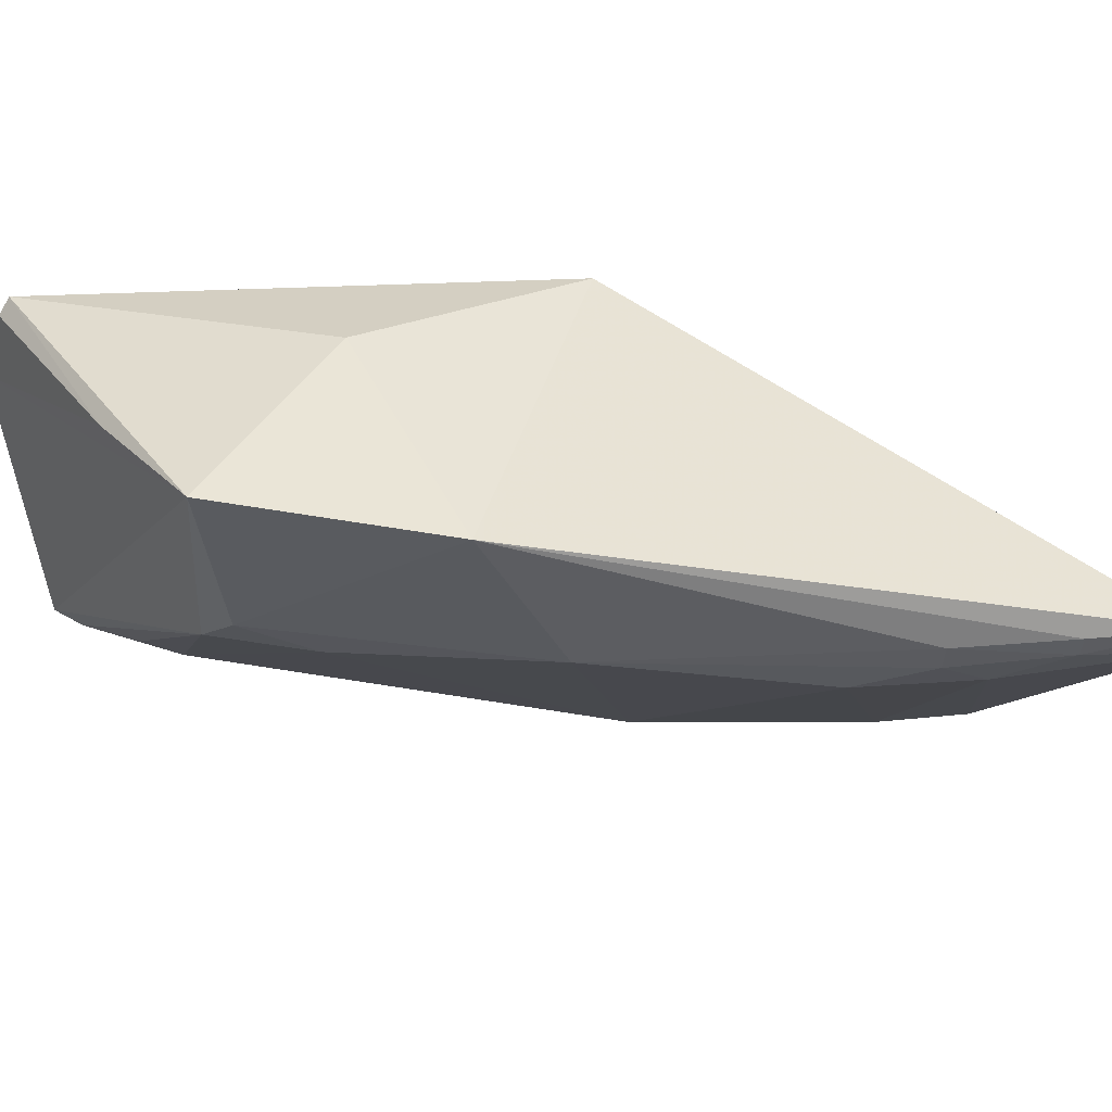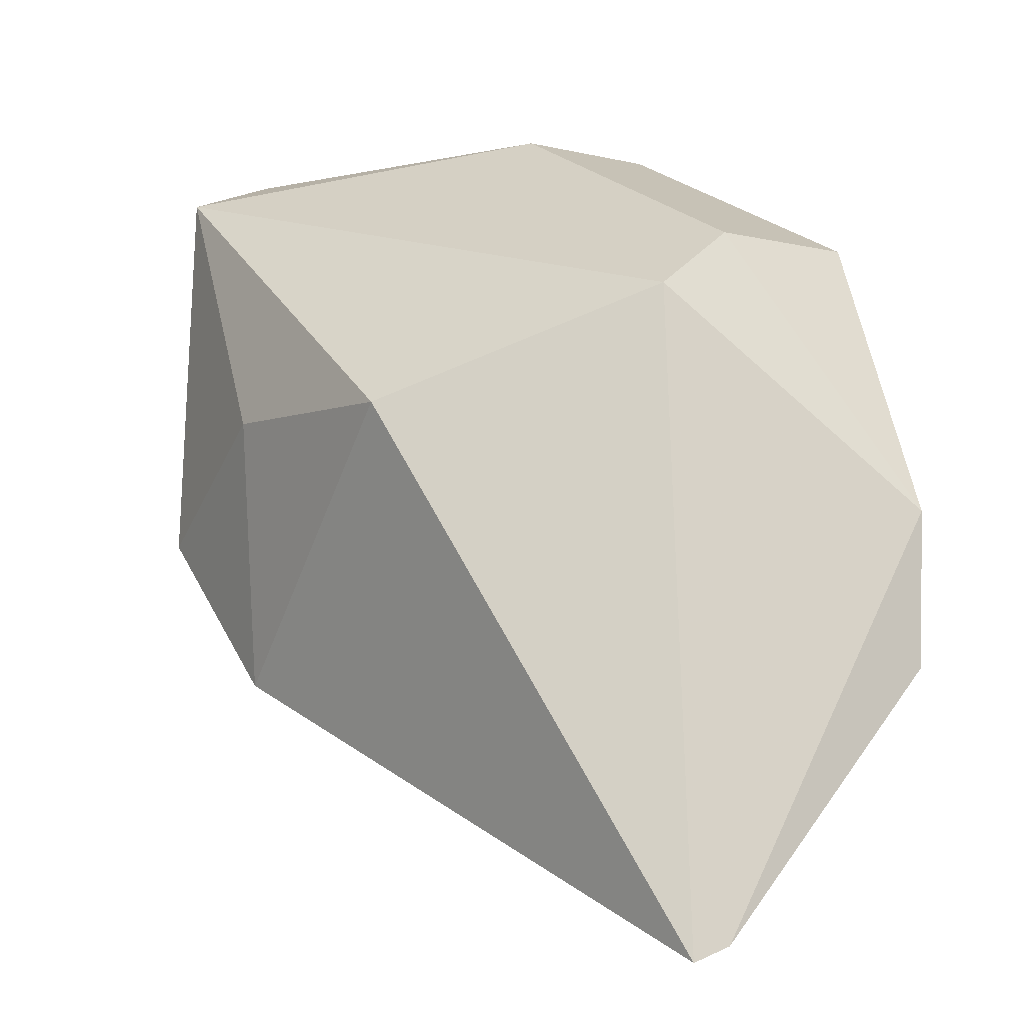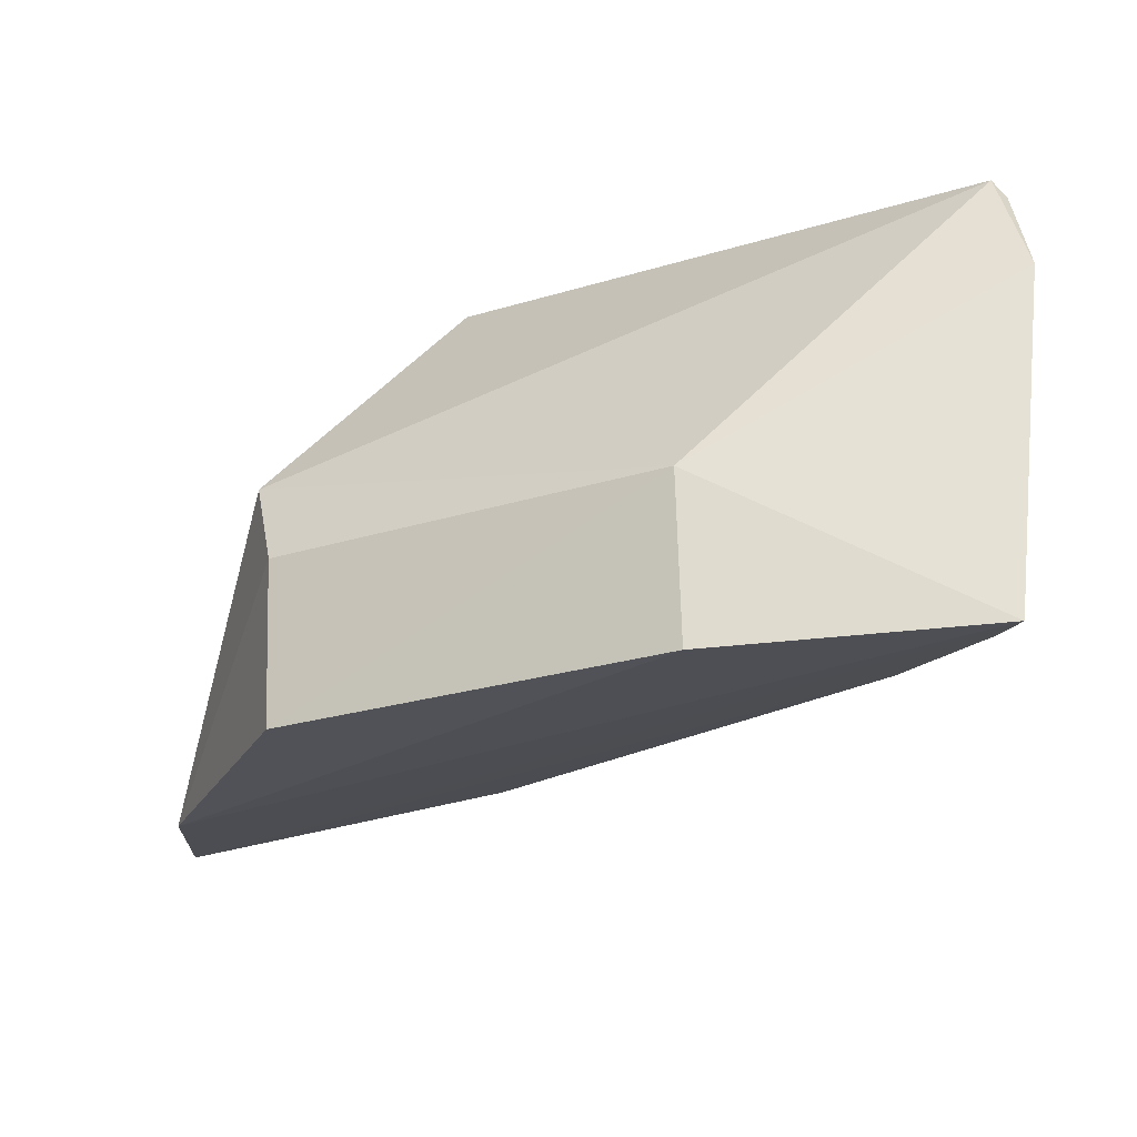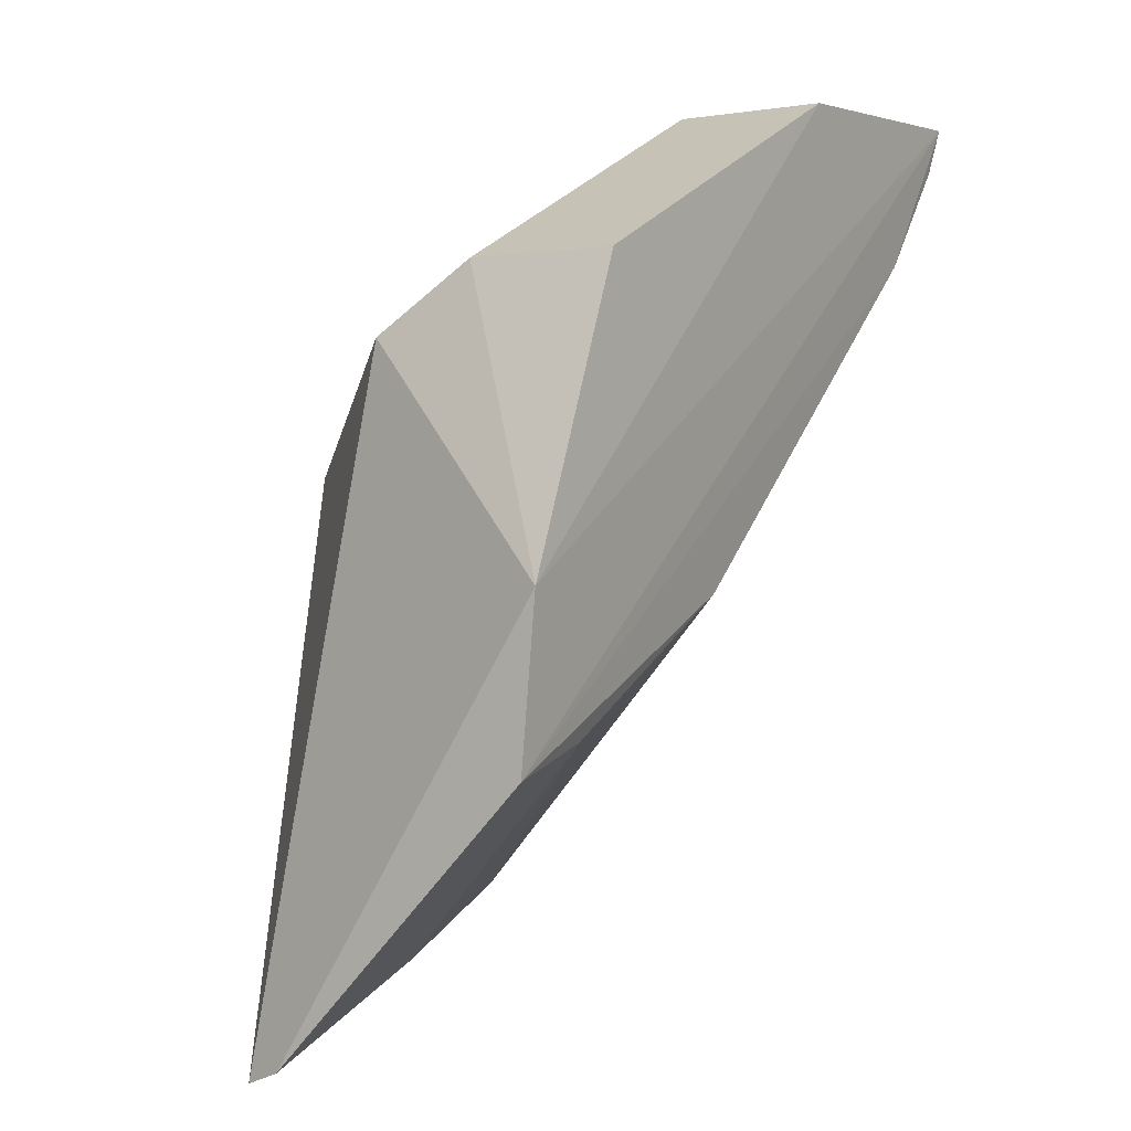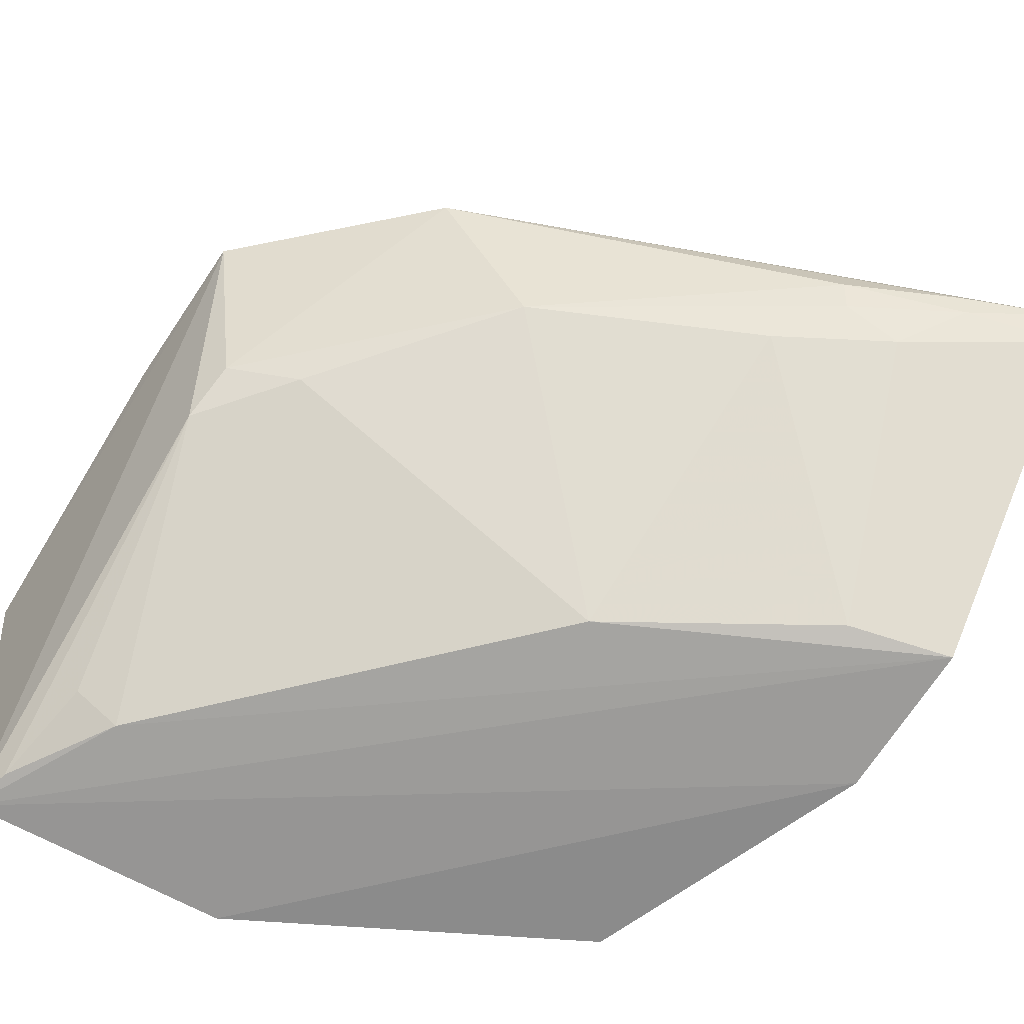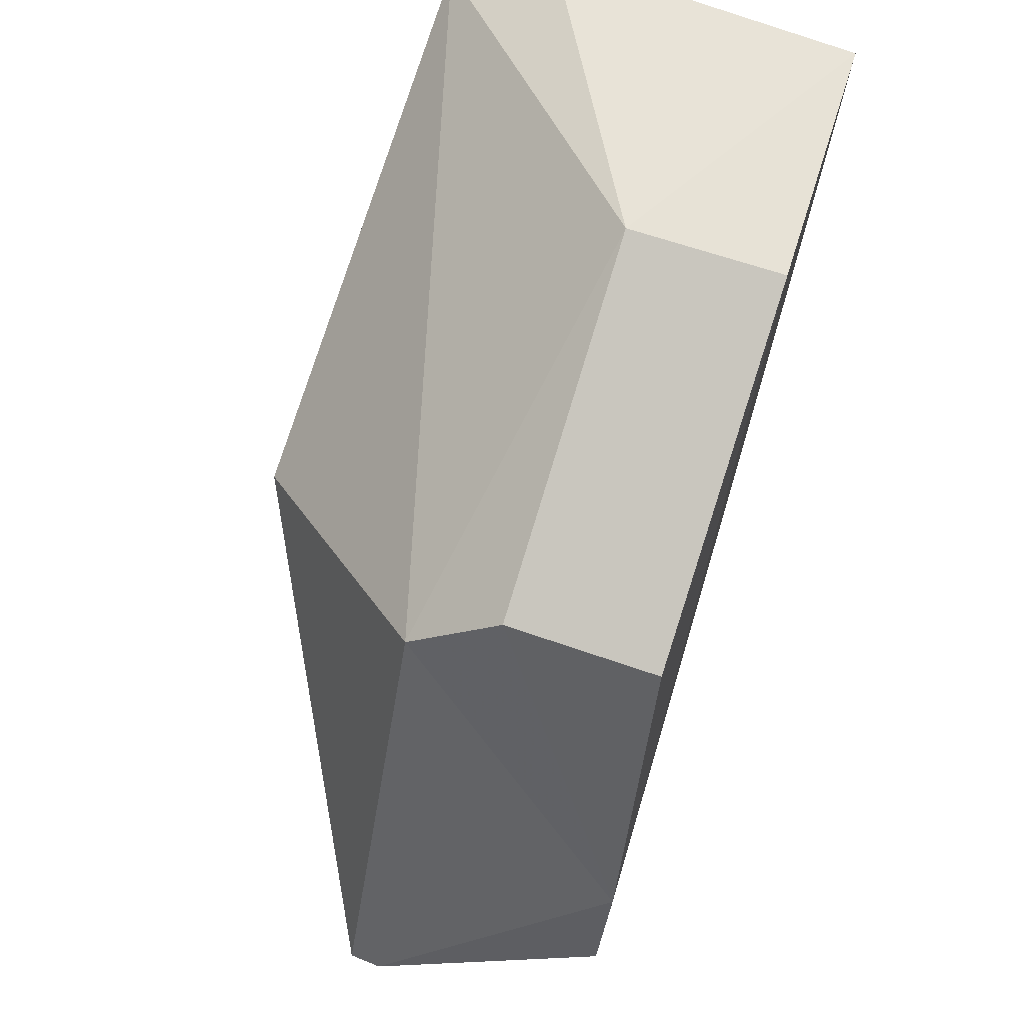
<metadata>
{"format":"obj","ext":"obj","renderer":"f3d","projection":"perspective","resolution":1024,"background":"white","views":[{"elev":36.7,"azim":-31.0,"up":"+Z"},{"elev":-6.5,"azim":56.1,"up":"+Y"},{"elev":69.1,"azim":178.4,"up":"+Y"},{"elev":-0.3,"azim":126.0,"up":"+Y"},{"elev":-64.5,"azim":-30.6,"up":"+Z"},{"elev":60.0,"azim":110.0,"up":"+Y"}]}
</metadata>
<code>
v -0.02616 -0.04182 0.01725
v -0.01581 -0.06087 0.01122
v -0.0202 -0.03545 0.0006038
v -0.04176 -0.02893 0.001094
v -0.04254 -0.04561 0.01674
v -0.01596 -0.05115 0.0008575
v -0.03234 -0.02933 0.006177
v -0.01959 -0.03775 0.009313
v -0.0362 -0.05147 0.01647
v -0.01615 -0.04557 0.000489
v -0.03236 -0.02937 0.0006656
v -0.04251 -0.03127 0.01618
v -0.0202 -0.03542 0.00604
v -0.03511 -0.04152 0.01768
v -0.03283 -0.05149 0.0105
v -0.0156 -0.06038 0.009899
v -0.04326 -0.02981 0.01255
v -0.02323 -0.05775 0.01139
v -0.027 -0.04585 0.00144
v -0.04087 -0.04413 0.01025
v -0.04297 -0.03136 0.01562
v -0.01926 -0.05952 0.01134
v -0.03885 -0.03419 0.001352
v -0.02512 -0.05544 0.009001
v -0.04129 -0.0424 0.008872
v -0.04291 -0.03986 0.01608
v -0.01918 -0.0593 0.01052
v -0.02304 -0.05739 0.01029
v -0.01948 -0.05019 0.001315
v -0.04045 -0.03404 0.002543
v -0.03851 -0.04553 0.009161
v -0.02114 -0.05749 0.009102
v -0.04129 -0.03055 0.001266
f 8 1 2
f 9 2 1
f 10 6 4
f 10 8 2
f 11 7 3
f 11 4 7
f 11 10 4
f 11 3 10
f 12 8 7
f 12 1 8
f 13 3 7
f 13 7 8
f 13 10 3
f 13 8 10
f 14 9 1
f 14 5 9
f 14 12 5
f 14 1 12
f 16 10 2
f 16 6 10
f 17 12 7
f 17 7 4
f 17 4 5
f 18 9 15
f 20 15 9
f 20 9 5
f 21 12 17
f 22 2 9
f 22 9 18
f 23 4 6
f 23 6 19
f 24 15 19
f 25 20 5
f 25 5 4
f 26 21 17
f 26 17 5
f 26 5 12
f 26 12 21
f 27 22 18
f 27 16 2
f 27 2 22
f 28 18 15
f 28 15 24
f 28 27 18
f 29 24 19
f 29 19 6
f 30 23 25
f 31 25 23
f 31 23 19
f 31 19 15
f 31 15 20
f 31 20 25
f 32 16 27
f 32 24 29
f 32 29 6
f 32 6 16
f 32 28 24
f 32 27 28
f 33 30 25
f 33 25 4
f 33 4 23
f 33 23 30

</code>
